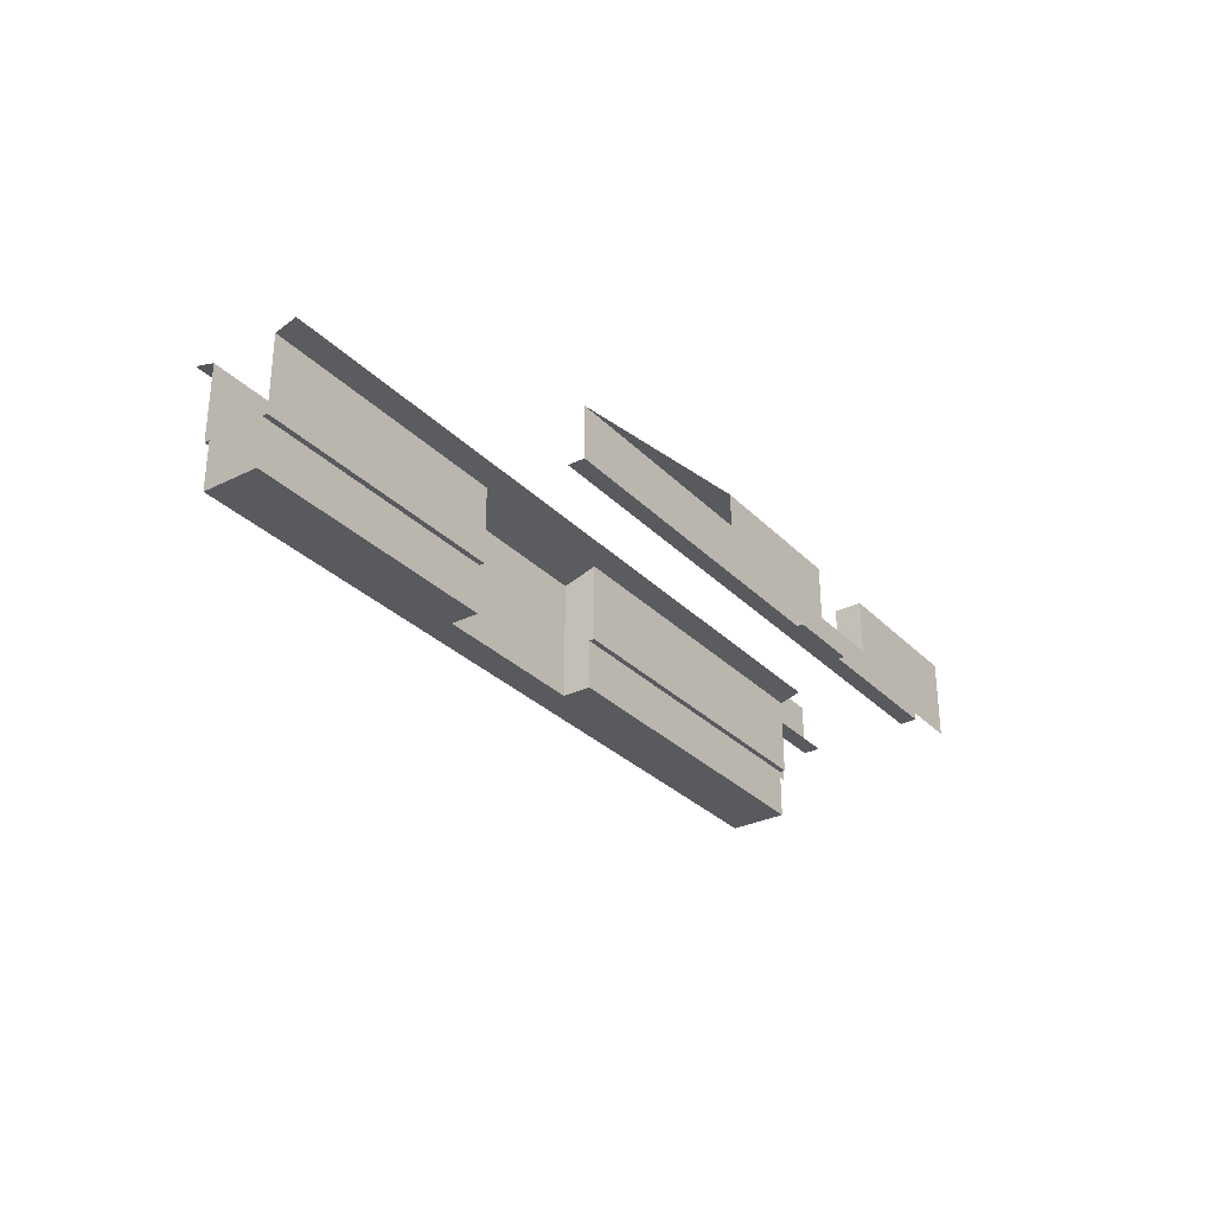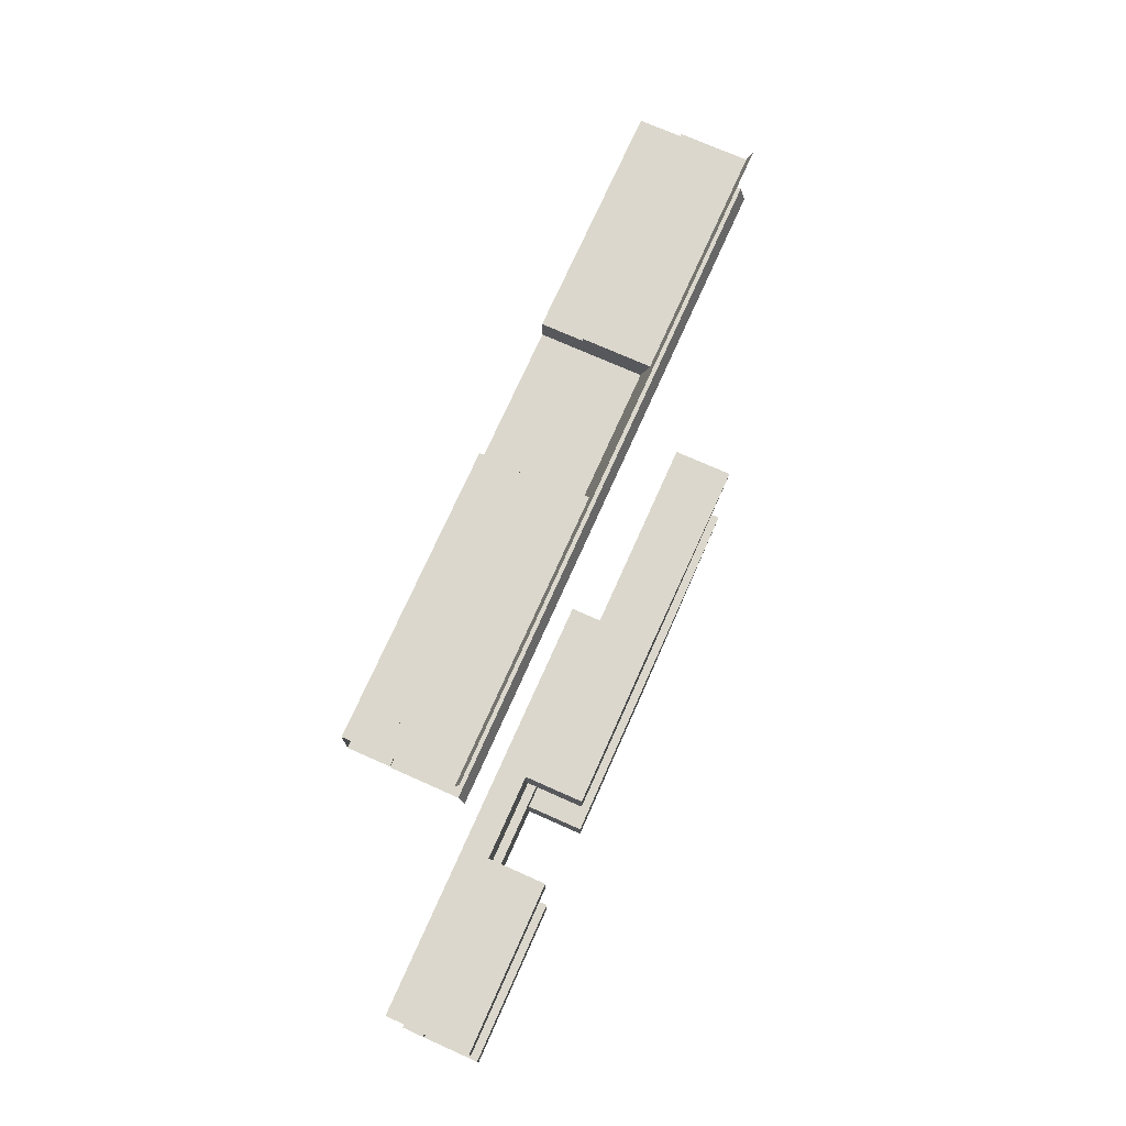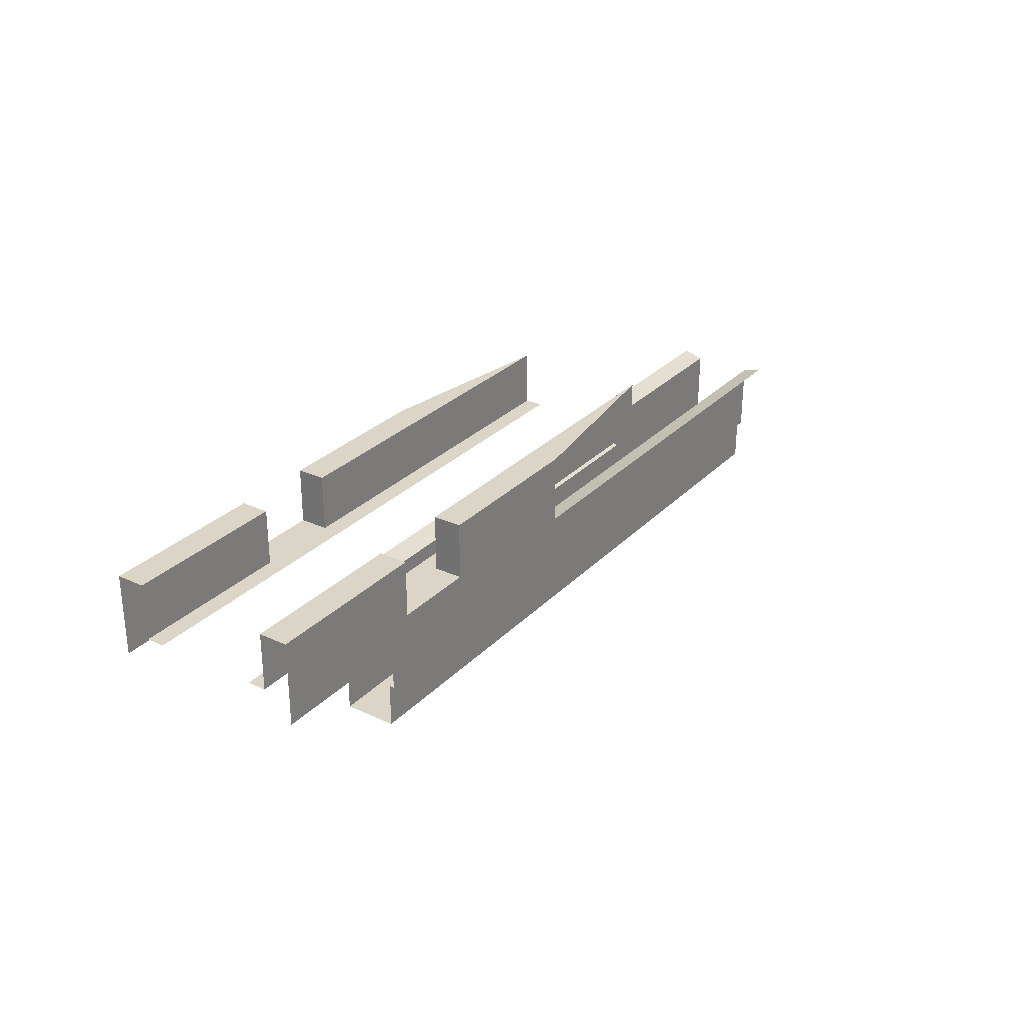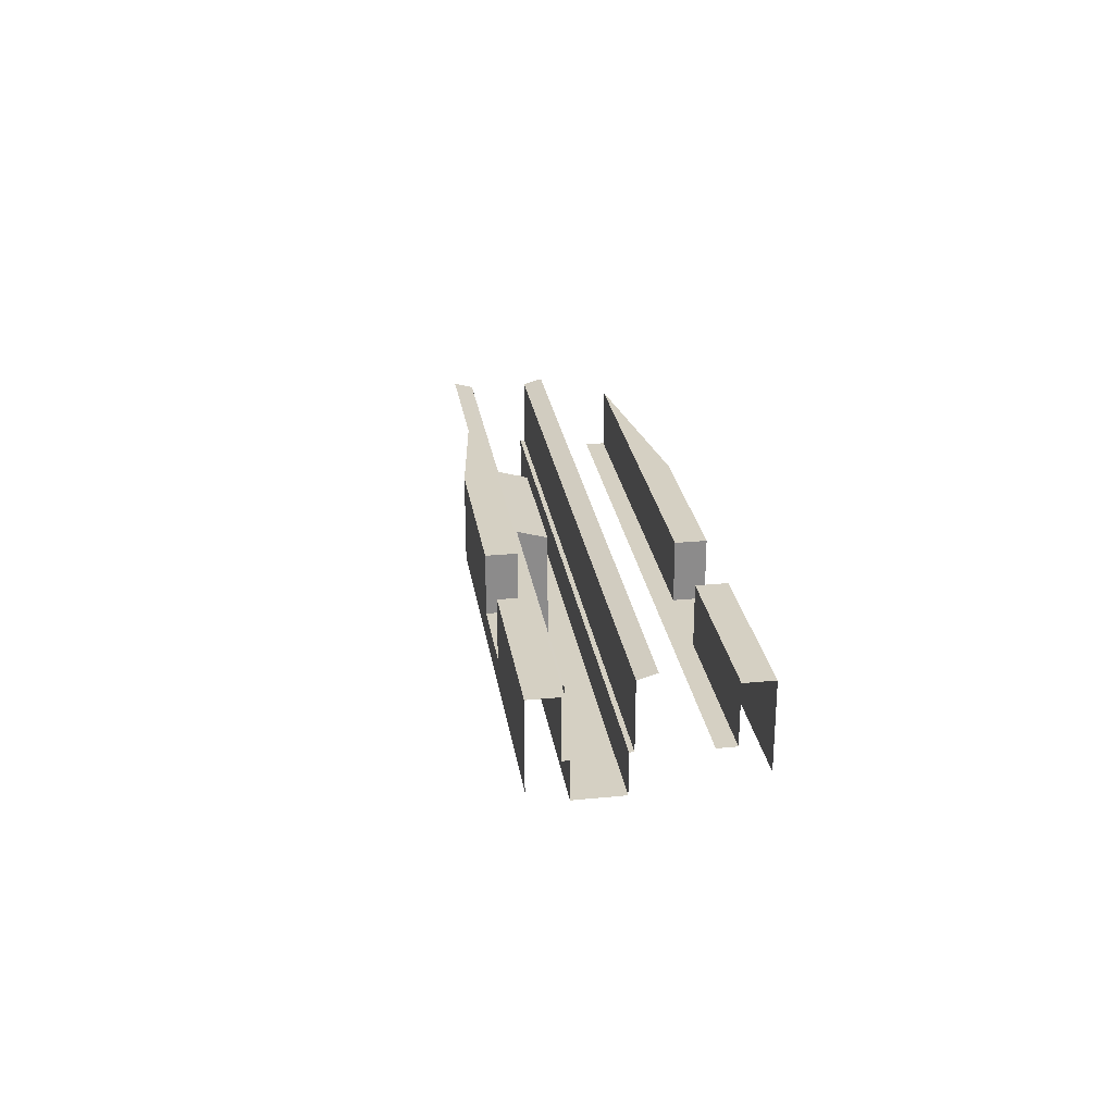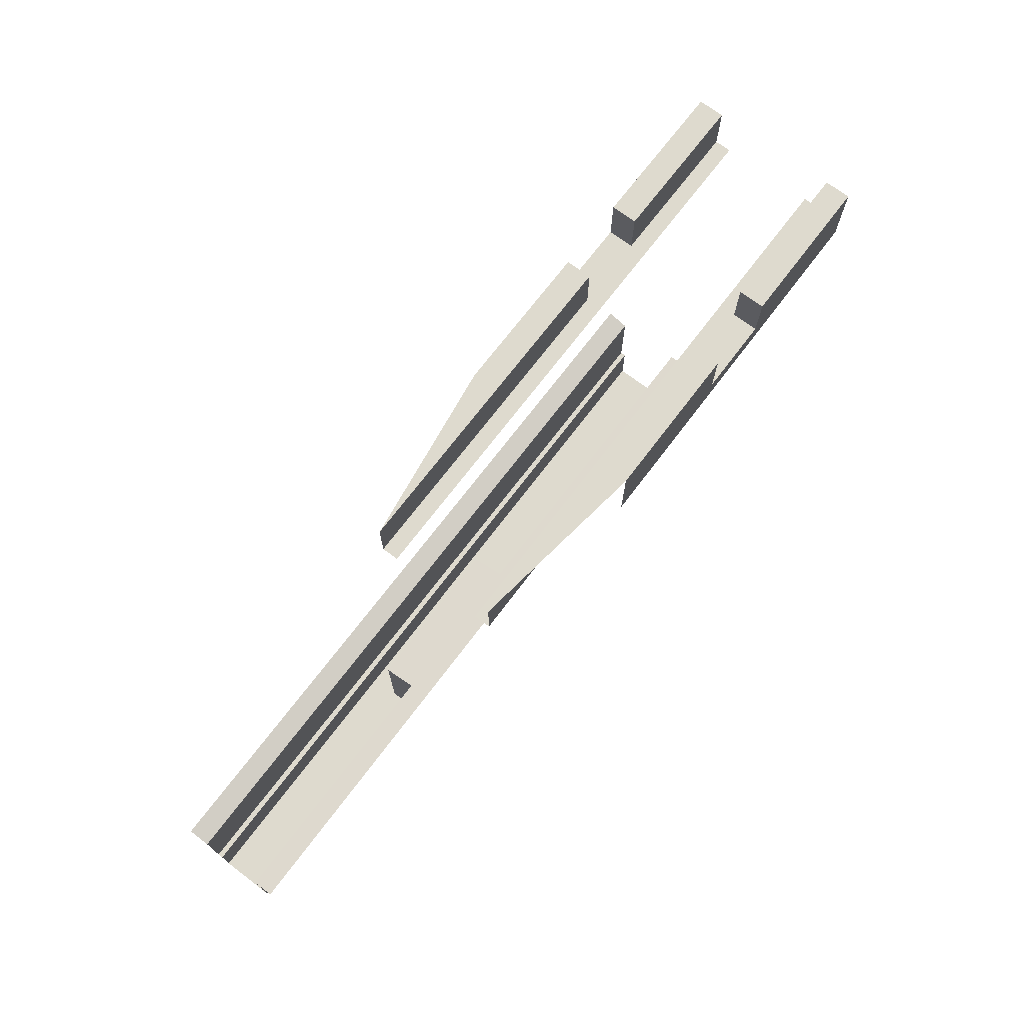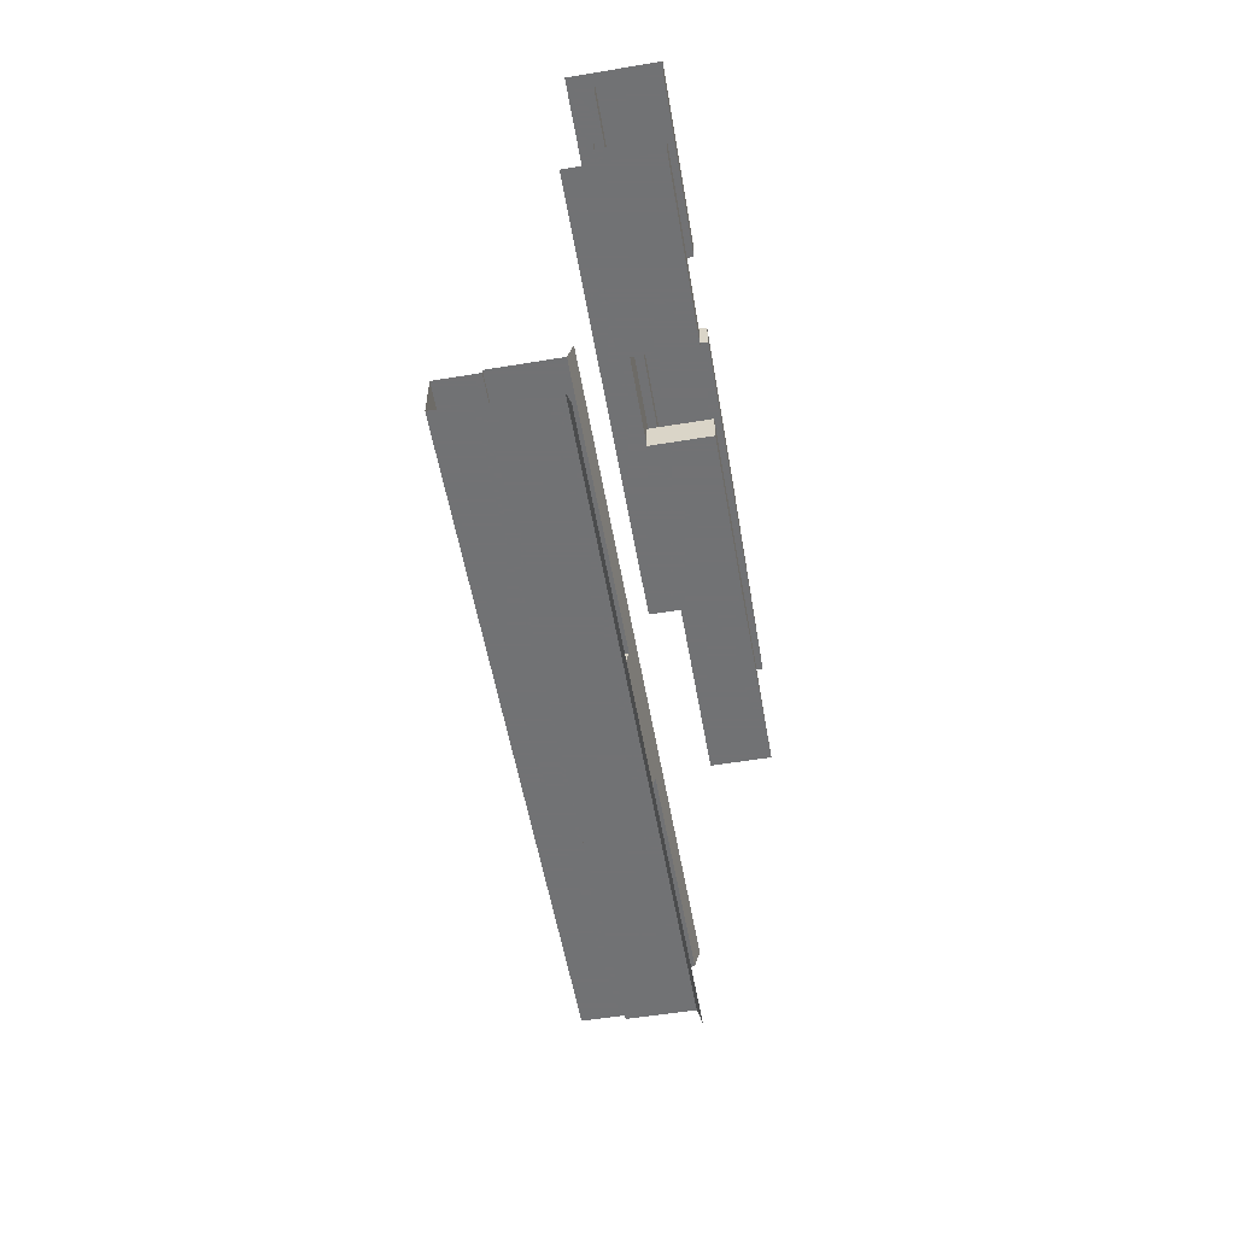
<metadata>
{"format":"obj","ext":"obj","renderer":"f3d","projection":"perspective","resolution":1024,"background":"white","views":[{"elev":-30.6,"azim":-54.5,"up":"+Y"},{"elev":73.4,"azim":114.0,"up":"+Z"},{"elev":29.0,"azim":124.6,"up":"+Y"},{"elev":26.4,"azim":81.3,"up":"+Y"},{"elev":71.2,"azim":-52.9,"up":"+Y"},{"elev":-55.6,"azim":99.9,"up":"+Z"}]}
</metadata>
<code>
v 2.375 -0.1589 0.2562
v 2.375 -0.1875 0.1562
v 3.625 -0.1875 0.1562
v 5.925 -0.1875 0.1562
v 5.925 -0.1589 0.2562
v 4.375 -0.1875 0.1562
v 3.625 -0.1875 0.1562
v 4.375 -0.1875 0.1562
v 5.925 -0.1589 0.2562
v 2.375 -0.1589 0.2562
v 3.625 -0.1875 0.1562
v 3.625 -0.2321 0
v 4.375 -0.2321 0
v 4.375 -0.1875 0.1562
v 5.925 -0.55 -0.1562
v 2.375 -0.55 -0.1562
v 2.375 -0.2625 -0.1562
v 5.925 -0.2625 -0.1562
v 3.625 -0.1875 0.1562
v 2.375 -0.2625 0.1562
v 2.375 -0.55 0.1562
v 3.625 -0.55 0.1562
v 4.375 -0.55 0.1562
v 5.925 -0.55 0.1562
v 5.925 -0.2625 0.1562
v 4.375 -0.1875 0.1562
v 2.375 -0.1875 0.1562
v 2.375 -0.2625 0.1562
v 3.625 -0.1875 0.1562
v 5.925 -0.2625 0.1562
v 5.925 -0.1875 0.1562
v 4.375 -0.1875 0.1562
v 2.375 -0.2625 -0.1562
v 2.375 -0.1875 -0.1562
v 5.925 -0.1875 -0.1562
v 5.925 -0.2625 -0.1562
v 5.925 -0.55 -0.1562
v 5.925 -0.55 -0.1313
v 2.375 -0.55 -0.1313
v 2.375 -0.55 -0.1562
v 2.375 -0.575 -0.1313
v 5.925 -0.575 -0.1313
v 5.925 -0.775 -0.1313
v 2.375 -0.775 -0.1313
v 2.375 -0.55 -0.1313
v 5.925 -0.55 -0.1313
v 5.925 -0.575 -0.1313
v 2.375 -0.575 -0.1313
v 5.925 -0.775 -0.09375
v 2.375 -0.775 -0.09375
v 2.375 -0.775 -0.1313
v 5.925 -0.775 -0.1313
v 5.925 -0.775 0.1313
v 4.375 -0.775 0.1313
v 4.375 -0.775 0
v 5.925 -0.775 0.09375
v 5.925 -0.775 -0.09375
v 5.925 -0.775 0.09375
v 4.375 -0.775 0
v 5.925 -0.775 -0.09375
v 4.375 -0.775 0
v 3.625 -0.775 0
v 2.375 -0.775 -0.09375
v 2.375 -0.775 0.09375
v 2.375 -0.775 -0.09375
v 3.625 -0.775 0
v 3.625 -0.775 0
v 3.625 -0.775 0.1313
v 2.375 -0.775 0.1313
v 2.375 -0.775 0.09375
v 2.375 -0.575 0.1313
v 2.375 -0.775 0.1313
v 3.625 -0.775 0.1313
v 2.375 -0.575 0.1313
v 3.625 -0.775 0.1313
v 3.625 -0.55 0.1313
v 2.375 -0.55 0.1313
v 4.375 -0.775 0.1313
v 5.925 -0.575 0.1313
v 5.925 -0.55 0.1313
v 4.375 -0.55 0.1313
v 4.375 -0.775 0.1313
v 5.925 -0.775 0.1313
v 5.925 -0.575 0.1313
v 3.625 -0.55 0.1562
v 2.375 -0.55 0.1562
v 2.375 -0.55 0.1313
v 3.625 -0.55 0.1313
v 4.375 -0.55 0.1313
v 5.925 -0.55 0.1313
v 5.925 -0.55 0.1562
v 4.375 -0.55 0.1562
v 2.375 -0.1589 -0.2562
v 5.925 -0.1589 -0.2562
v 5.925 -0.1875 -0.1562
v 2.375 -0.1875 -0.1562
v 7 0.4 0.3375
v 7 0.125 0.3375
v 6.2 0.125 0.3375
v 6.2 0.4 0.3375
v 5.8 0.4 0.3375
v 5.8 0.125 0.3375
v 4.05 0.125 0.3375
v 4.05 0.4 0.3375
v 4.05 0.125 0.25
v 4.05 0.125 0.3375
v 5.8 0.125 0.3375
v 7 0.125 0.3375
v 7 0.125 0.25
v 6.2 0.125 0.3375
v 5.8 0.125 0.3375
v 6.2 0.125 0.3375
v 7 0.125 0.25
v 4.05 0.125 0.25
v 4.05 0.125 -0.3375
v 4.05 0.125 -0.25
v 5.8 0.125 -0.3375
v 7 0.125 -0.25
v 7 0.125 -0.3375
v 6.2 0.125 -0.3375
v 7 0.125 -0.25
v 6.2 0.125 -0.3375
v 5.8 0.125 -0.3375
v 4.05 0.125 -0.25
v 6.2 0.4 -0.3375
v 6.2 0.125 -0.3375
v 7 0.125 -0.3375
v 7 0.4 -0.3375
v 4.05 0.4 -0.3375
v 4.05 0.125 -0.3375
v 5.8 0.125 -0.3375
v 5.8 0.4 -0.3375
v 6.2 0.4 0.475
v 6.2 0.125 0.475
v 7 0 0.475
v 7 0.4 0.475
v 7 0 0.475
v 6.2 0.125 0.475
v 5.8 0.125 0.475
v 5 0 0.475
v 5 0.4 0.475
v 5 0 0.475
v 5.8 0.125 0.475
v 5.8 0.4 0.475
v 5 0.4 0.475
v 5.8 0.4 0.475
v 5.8 0.4 0.3375
v 4.05 0.4 0.3375
v 7 0.4 0.3375
v 6.2 0.4 0.3375
v 6.2 0.4 0.475
v 7 0.4 0.475
v 5.8 0.4 -0.3375
v 5.8 0.4 -0.475
v 5 0.4 -0.475
v 4.05 0.4 -0.3375
v 6.2 0.4 -0.3375
v 7 0.4 -0.3375
v 7 0.4 -0.475
v 6.2 0.4 -0.475
v 7 0 -0.475
v 6.2 0.125 -0.475
v 6.2 0.4 -0.475
v 7 0.4 -0.475
v 5.8 0.125 -0.475
v 6.2 0.125 -0.475
v 7 0 -0.475
v 5 0 -0.475
v 5.8 0.125 -0.475
v 5 0 -0.475
v 5 0.4 -0.475
v 5.8 0.4 -0.475
v 4.375 -0.2321 0
v 4.375 -0.55 0.1313
v 4.375 -0.55 0.1562
v 4.375 -0.1875 0.1562
v 4.375 -0.775 0
v 4.375 -0.775 0.1313
v 4.375 -0.55 0.1313
v 4.375 -0.2321 0
v 3.625 -0.55 0.1562
v 3.625 -0.55 0.1313
v 3.625 -0.2321 0
v 3.625 -0.1875 0.1562
v 3.625 -0.55 0.1313
v 3.625 -0.775 0.1313
v 3.625 -0.775 0
v 3.625 -0.2321 0
v 4.375 -0.2321 0
v 3.625 -0.2321 0
v 3.625 -0.775 0
v 4.375 -0.775 0
v 5.8 0.125 0.3375
v 5.8 0.125 0.475
v 6.2 0.125 0.475
v 6.2 0.125 0.3375
v 6.2 0.125 0.3375
v 6.2 0.125 0.475
v 6.2 0.4 0.475
v 6.2 0.4 0.3375
v 5.8 0.125 0.475
v 5.8 0.125 0.3375
v 5.8 0.4 0.3375
v 5.8 0.4 0.475
v 5.8 0.125 -0.3375
v 5.8 0.125 -0.475
v 6.2 0.125 -0.475
v 6.2 0.125 -0.3375
v 6.2 0.125 -0.3375
v 6.2 0.125 -0.475
v 6.2 0.4 -0.475
v 6.2 0.4 -0.3375
v 5.8 0.125 -0.475
v 5.8 0.125 -0.3375
v 5.8 0.4 -0.3375
v 5.8 0.4 -0.475
g mesh6946257
f 1 2 3
f 4 5 6
f 7 8 9
f 9 10 7
f 11 12 13
f 13 14 11
g mesh6946258
f 15 16 17
f 17 18 15
f 19 20 21
f 21 22 19
f 23 24 25
f 25 26 23
f 27 28 29
f 30 31 32
f 33 34 35
f 35 36 33
g mesh6946260
f 37 38 39
f 39 40 37
g mesh6946263
f 41 42 43
f 43 44 41
f 45 46 47
f 47 48 45
g mesh6946265
f 49 50 51
f 51 52 49
g mesh6946266
f 53 54 55
f 55 56 53
f 57 58 59
f 60 61 62
f 62 63 60
f 64 65 66
f 67 68 69
f 69 70 67
g mesh6946267
f 71 72 73
f 74 75 76
f 76 77 74
f 78 79 80
f 80 81 78
f 82 83 84
g mesh6946268
f 85 86 87
f 87 88 85
g mesh6946270
f 89 90 91
f 91 92 89
g mesh6946273
f 93 94 95
f 95 96 93
g mesh6946276
f 97 98 99
f 99 100 97
g mesh6946278
f 101 102 103
f 103 104 101
g mesh6946280
f 105 106 107
f 108 109 110
f 111 112 113
f 113 114 111
g mesh6946281
f 115 116 117
f 118 119 120
f 121 122 123
f 123 124 121
g mesh6946283
f 125 126 127
f 127 128 125
g mesh6946285
f 129 130 131
f 131 132 129
g mesh6946287
f 133 134 135
f 135 136 133
f 137 138 139
f 139 140 137
f 141 142 143
f 143 144 141
f 145 146 147
f 147 148 145
g mesh6946288
f 149 150 151
f 151 152 149
f 153 154 155
f 155 156 153
g mesh6946290
f 157 158 159
f 159 160 157
g mesh6946292
f 161 162 163
f 163 164 161
f 165 166 167
f 167 168 165
f 169 170 171
f 171 172 169
g mesh6946293
f 173 174 175
f 175 176 173
f 177 178 179
f 179 180 177
f 181 182 183
f 183 184 181
f 185 186 187
f 187 188 185
g mesh6946294
f 189 190 191
f 191 192 189
g mesh6946297
f 193 194 195
f 195 196 193
g mesh6946298
f 197 198 199
f 199 200 197
g mesh6946299
f 201 202 203
f 203 204 201
g mesh6946303
f 205 207 206
f 207 205 208
g mesh6946304
f 209 211 210
f 211 209 212
g mesh6946305
f 213 215 214
f 215 213 216

</code>
